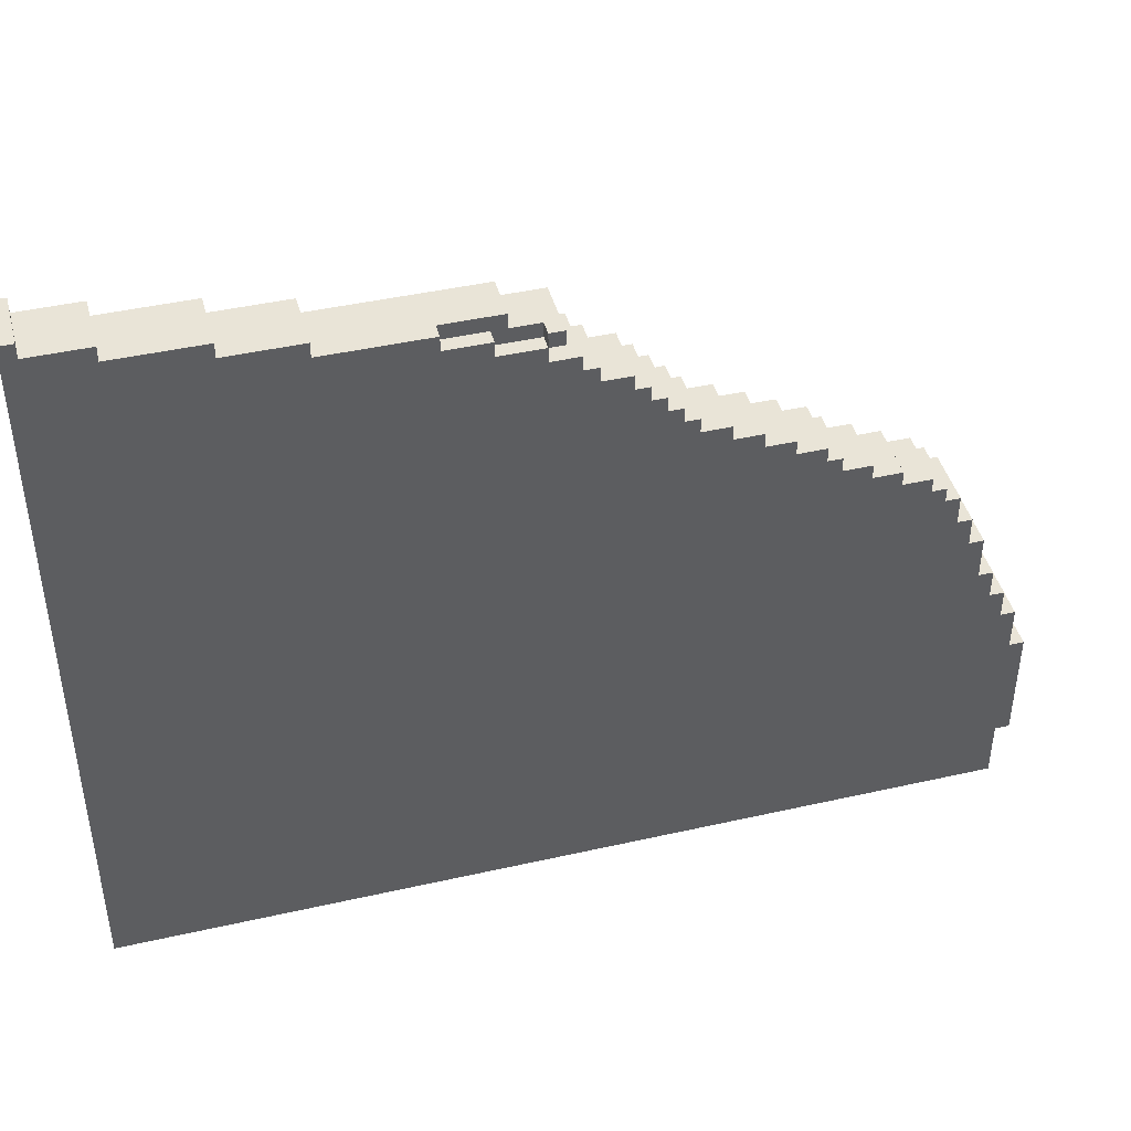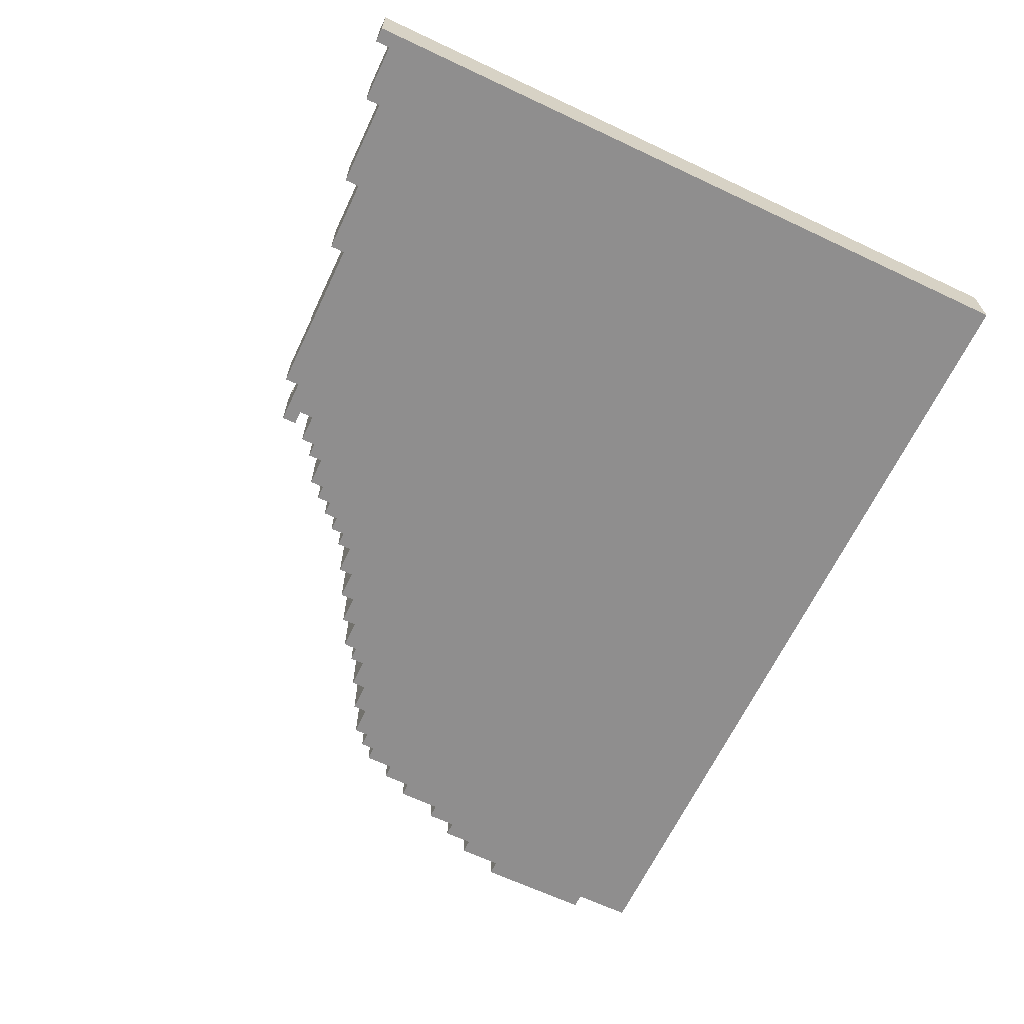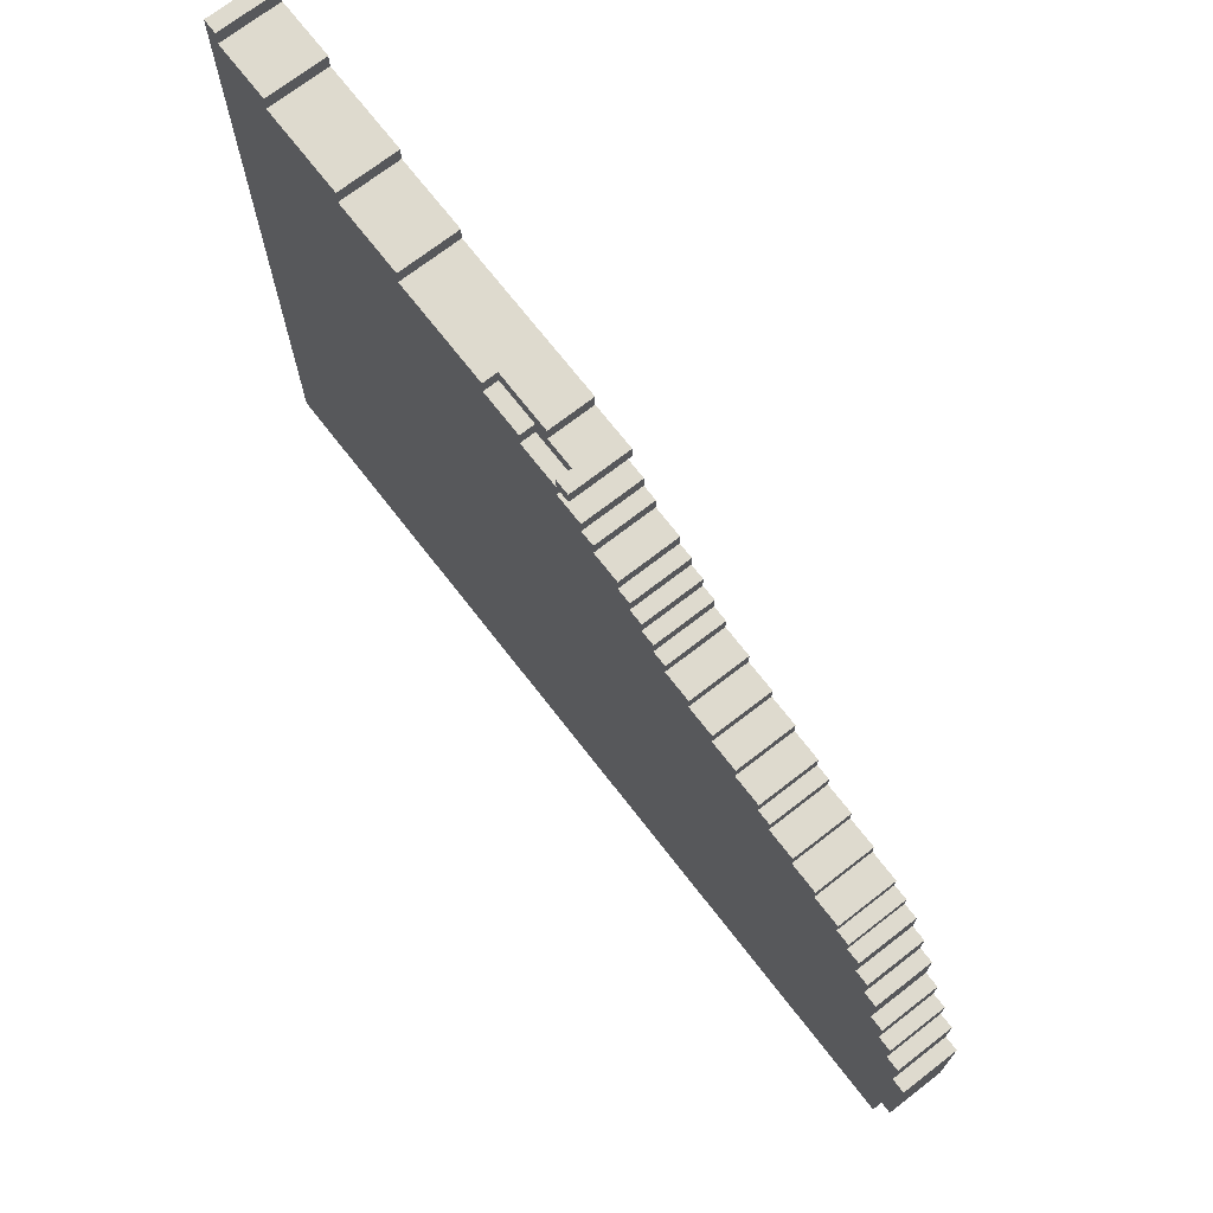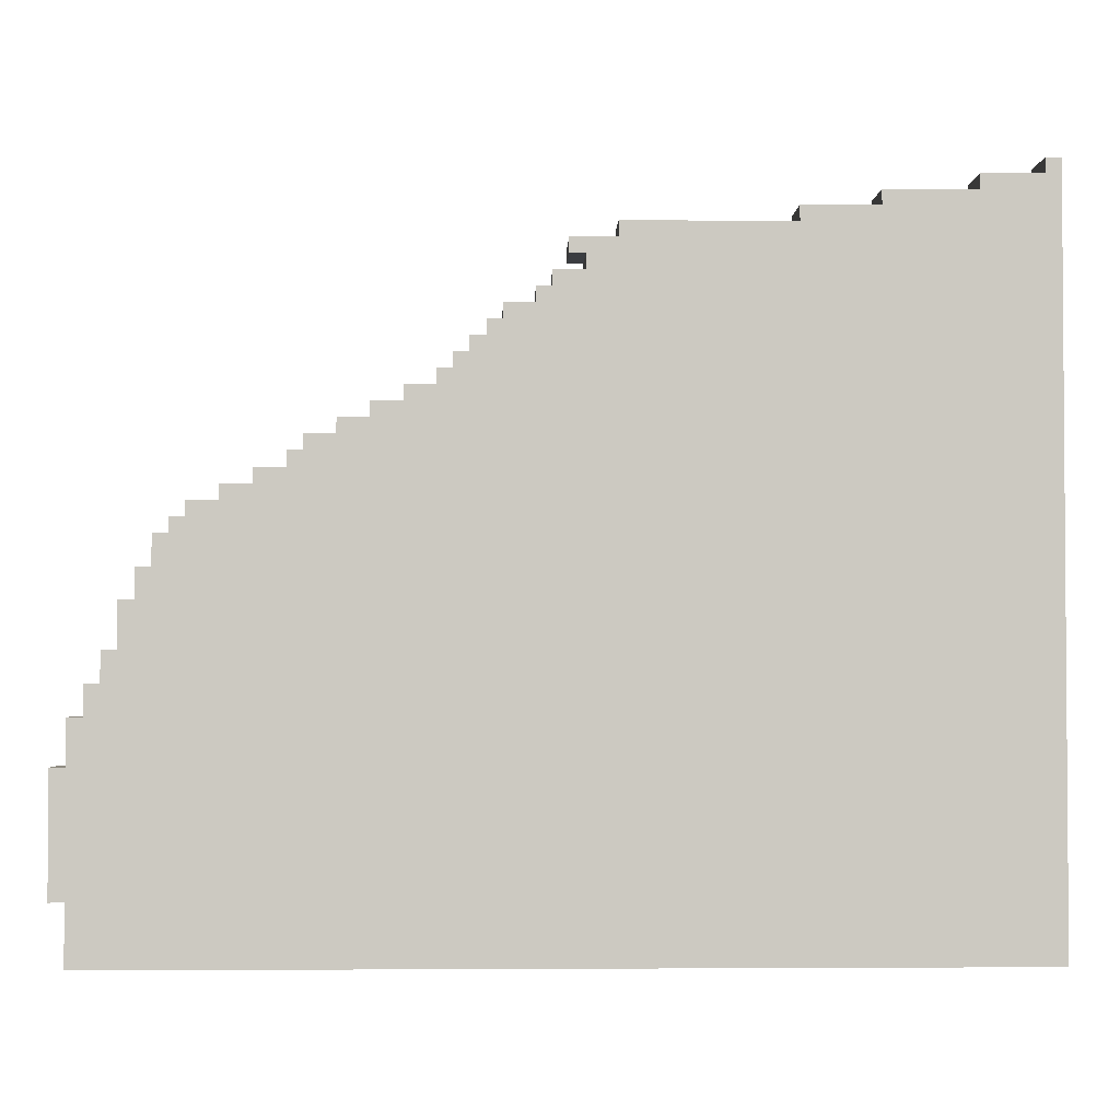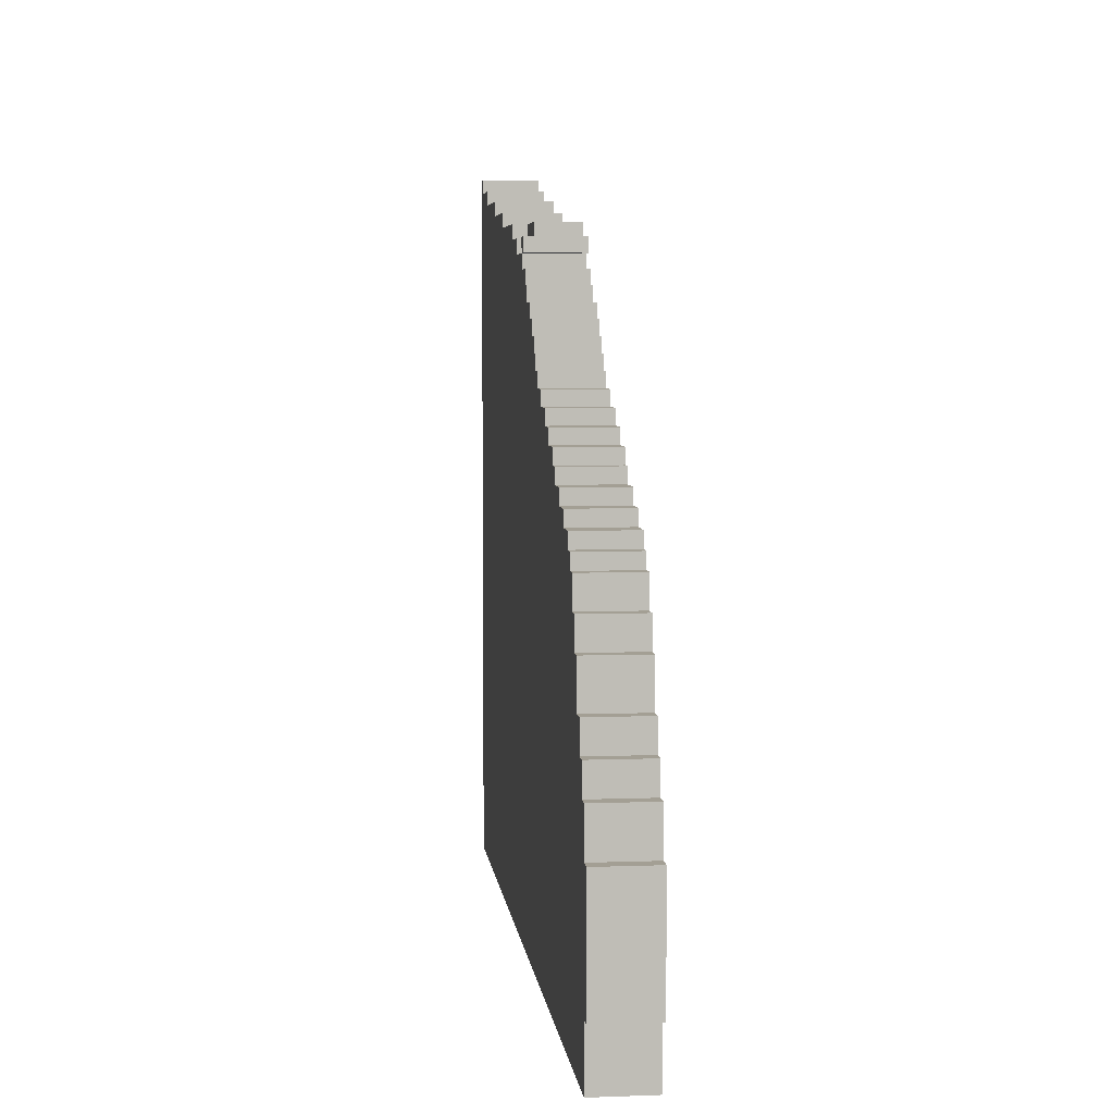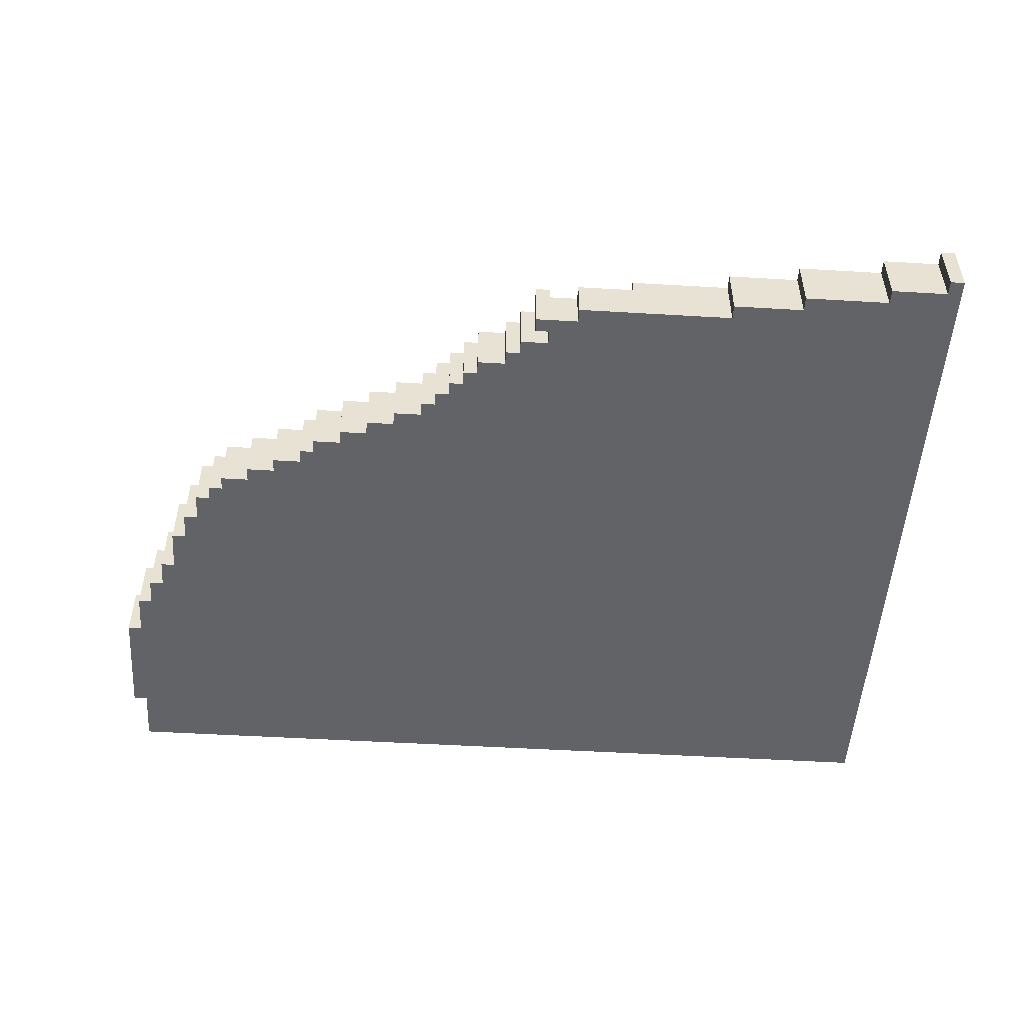
<metadata>
{"format":"obj","ext":"obj","renderer":"f3d","projection":"perspective","resolution":1024,"background":"white","views":[{"elev":43.3,"azim":165.0,"up":"+Z"},{"elev":-65.0,"azim":64.6,"up":"+Y"},{"elev":71.2,"azim":-127.8,"up":"+Z"},{"elev":-2.5,"azim":-1.7,"up":"+Z"},{"elev":5.4,"azim":-96.5,"up":"+Z"},{"elev":-50.9,"azim":-3.7,"up":"+Y"}]}
</metadata>
<code>
g Main Island-11
v 2 0 -51
v 2 0 -59
v 2 4 -51
v 2 4 -59
v 3 0 -48
v 3 0 -51
v 3 0 -59
v 3 0 -63
v 3 4 -48
v 3 4 -51
v 3 4 -59
v 3 4 -63
v 4 0 -46
v 4 0 -48
v 4 4 -46
v 4 4 -48
v 5 0 -44
v 5 0 -46
v 5 4 -44
v 5 4 -46
v 6 0 -41
v 6 0 -44
v 6 4 -41
v 6 4 -44
v 7 0 -39
v 7 0 -41
v 7 4 -39
v 7 4 -41
v 8 0 -37
v 8 0 -39
v 8 4 -37
v 8 4 -39
v 9 0 -36
v 9 0 -37
v 9 4 -36
v 9 4 -37
v 10 0 -35
v 10 0 -36
v 10 4 -35
v 10 4 -36
v 12 0 -34
v 12 0 -35
v 12 4 -34
v 12 4 -35
v 14 0 -33
v 14 0 -34
v 14 4 -33
v 14 4 -34
v 16 0 -32
v 16 0 -33
v 16 4 -32
v 16 4 -33
v 17 0 -31
v 17 0 -32
v 17 4 -31
v 17 4 -32
v 19 0 -30
v 19 0 -31
v 19 4 -30
v 19 4 -31
v 21 0 -29
v 21 0 -30
v 21 4 -29
v 21 4 -30
v 23 0 -28
v 23 0 -29
v 23 4 -28
v 23 4 -29
v 25 0 -27
v 25 0 -28
v 25 4 -27
v 25 4 -28
v 26 0 -26
v 26 0 -27
v 26 4 -26
v 26 4 -27
v 27 0 -25
v 27 0 -26
v 27 4 -25
v 27 4 -26
v 28 0 -24
v 28 0 -25
v 28 4 -24
v 28 4 -25
v 29 0 -23
v 29 0 -24
v 29 4 -23
v 29 4 -24
v 31 0 -22
v 31 0 -23
v 31 4 -22
v 31 4 -23
v 32 0 -21
v 32 0 -22
v 32 4 -21
v 32 4 -22
v 33 0 -19
v 33 0 -20
v 33 4 -19
v 33 4 -20
v 34 0 -20
v 34 0 -21
v 34 4 -20
v 34 4 -21
v 36 0 -18
v 36 0 -19
v 36 3 -18
v 36 3 -19
v 37 3 -19
v 37 3 -20
v 37 4 -19
v 37 4 -20
v 40 3 -18
v 40 3 -19
v 40 4 -18
v 40 4 -19
v 47 0 -17
v 47 0 -18
v 47 4 -17
v 47 4 -18
v 52 0 -16
v 52 0 -17
v 52 4 -16
v 52 4 -17
v 58 0 -15
v 58 0 -16
v 58 4 -15
v 58 4 -16
v 62 0 -14
v 62 0 -15
v 62 4 -14
v 62 4 -15
v 34 3 -19
v 34 3 -20
v 34 4 -19
v 34 4 -20
v 63 0 -14
v 63 0 -63
v 63 4 -14
v 63 4 -63
v 62 0 -14
v 62 4 -14
v 63 0 -14
v 63 4 -14
v 58 0 -15
v 58 4 -15
v 62 0 -15
v 62 4 -15
v 52 0 -16
v 52 4 -16
v 58 0 -16
v 58 4 -16
v 47 0 -17
v 47 4 -17
v 52 0 -17
v 52 4 -17
v 36 0 -18
v 36 3 -18
v 40 3 -18
v 40 4 -18
v 47 0 -18
v 47 4 -18
v 33 0 -19
v 33 4 -19
v 34 3 -19
v 34 4 -19
v 36 0 -19
v 36 3 -19
v 37 3 -19
v 37 4 -19
v 40 3 -19
v 40 4 -19
v 34 3 -20
v 34 4 -20
v 37 3 -20
v 37 4 -20
v 32 0 -21
v 32 4 -21
v 34 0 -21
v 34 4 -21
v 31 0 -22
v 31 4 -22
v 32 0 -22
v 32 4 -22
v 29 0 -23
v 29 4 -23
v 31 0 -23
v 31 4 -23
v 28 0 -24
v 28 4 -24
v 29 0 -24
v 29 4 -24
v 27 0 -25
v 27 4 -25
v 28 0 -25
v 28 4 -25
v 26 0 -26
v 26 4 -26
v 27 0 -26
v 27 4 -26
v 25 0 -27
v 25 4 -27
v 26 0 -27
v 26 4 -27
v 23 0 -28
v 23 4 -28
v 25 0 -28
v 25 4 -28
v 21 0 -29
v 21 4 -29
v 23 0 -29
v 23 4 -29
v 19 0 -30
v 19 4 -30
v 21 0 -30
v 21 4 -30
v 17 0 -31
v 17 4 -31
v 19 0 -31
v 19 4 -31
v 16 0 -32
v 16 4 -32
v 17 0 -32
v 17 4 -32
v 14 0 -33
v 14 4 -33
v 16 0 -33
v 16 4 -33
v 12 0 -34
v 12 4 -34
v 14 0 -34
v 14 4 -34
v 10 0 -35
v 10 4 -35
v 12 0 -35
v 12 4 -35
v 9 0 -36
v 9 4 -36
v 10 0 -36
v 10 4 -36
v 8 0 -37
v 8 4 -37
v 9 0 -37
v 9 4 -37
v 7 0 -39
v 7 4 -39
v 8 0 -39
v 8 4 -39
v 6 0 -41
v 6 4 -41
v 7 0 -41
v 7 4 -41
v 5 0 -44
v 5 4 -44
v 6 0 -44
v 6 4 -44
v 4 0 -46
v 4 4 -46
v 5 0 -46
v 5 4 -46
v 3 0 -48
v 3 4 -48
v 4 0 -48
v 4 4 -48
v 2 0 -51
v 2 4 -51
v 3 0 -51
v 3 4 -51
v 33 0 -20
v 33 4 -20
v 34 0 -20
v 34 4 -20
v 2 0 -59
v 2 4 -59
v 3 0 -59
v 3 4 -59
v 3 0 -63
v 3 4 -63
v 63 0 -63
v 63 4 -63
v 62 0 -14
v 63 0 -14
v 58 0 -15
v 62 0 -15
v 52 0 -16
v 58 0 -16
v 47 0 -17
v 52 0 -17
v 36 0 -18
v 47 0 -18
v 33 0 -19
v 36 0 -19
v 33 0 -20
v 34 0 -20
v 32 0 -21
v 34 0 -21
v 31 0 -22
v 32 0 -22
v 29 0 -23
v 31 0 -23
v 28 0 -24
v 29 0 -24
v 27 0 -25
v 28 0 -25
v 26 0 -26
v 27 0 -26
v 25 0 -27
v 26 0 -27
v 23 0 -28
v 25 0 -28
v 21 0 -29
v 23 0 -29
v 19 0 -30
v 21 0 -30
v 17 0 -31
v 19 0 -31
v 16 0 -32
v 17 0 -32
v 14 0 -33
v 16 0 -33
v 12 0 -34
v 14 0 -34
v 10 0 -35
v 12 0 -35
v 9 0 -36
v 10 0 -36
v 8 0 -37
v 9 0 -37
v 7 0 -39
v 8 0 -39
v 6 0 -41
v 7 0 -41
v 5 0 -44
v 6 0 -44
v 4 0 -46
v 5 0 -46
v 3 0 -48
v 4 0 -48
v 2 0 -51
v 3 0 -51
v 2 0 -59
v 3 0 -59
v 3 0 -63
v 63 0 -63
v 36 3 -18
v 40 3 -18
v 34 3 -19
v 36 3 -19
v 37 3 -19
v 40 3 -19
v 34 3 -20
v 37 3 -20
v 62 4 -14
v 63 4 -14
v 58 4 -15
v 62 4 -15
v 52 4 -16
v 58 4 -16
v 47 4 -17
v 52 4 -17
v 40 4 -18
v 47 4 -18
v 33 4 -19
v 34 4 -19
v 37 4 -19
v 40 4 -19
v 33 4 -20
v 34 4 -20
v 37 4 -20
v 32 4 -21
v 34 4 -21
v 31 4 -22
v 32 4 -22
v 29 4 -23
v 31 4 -23
v 28 4 -24
v 29 4 -24
v 27 4 -25
v 28 4 -25
v 26 4 -26
v 27 4 -26
v 25 4 -27
v 26 4 -27
v 23 4 -28
v 25 4 -28
v 21 4 -29
v 23 4 -29
v 19 4 -30
v 21 4 -30
v 17 4 -31
v 19 4 -31
v 16 4 -32
v 17 4 -32
v 14 4 -33
v 16 4 -33
v 12 4 -34
v 14 4 -34
v 10 4 -35
v 12 4 -35
v 9 4 -36
v 10 4 -36
v 8 4 -37
v 9 4 -37
v 7 4 -39
v 8 4 -39
v 6 4 -41
v 7 4 -41
v 5 4 -44
v 6 4 -44
v 4 4 -46
v 5 4 -46
v 3 4 -48
v 4 4 -48
v 2 4 -51
v 3 4 -51
v 2 4 -59
v 3 4 -59
v 3 4 -63
v 63 4 -63
f 3 2 1
f 4 2 3
f 9 6 5
f 10 6 9
f 11 8 7
f 12 8 11
f 15 14 13
f 16 14 15
f 19 18 17
f 20 18 19
f 23 22 21
f 24 22 23
f 27 26 25
f 28 26 27
f 31 30 29
f 32 30 31
f 35 34 33
f 36 34 35
f 39 38 37
f 40 38 39
f 43 42 41
f 44 42 43
f 47 46 45
f 48 46 47
f 51 50 49
f 52 50 51
f 55 54 53
f 56 54 55
f 59 58 57
f 60 58 59
f 63 62 61
f 64 62 63
f 67 66 65
f 68 66 67
f 71 70 69
f 72 70 71
f 75 74 73
f 76 74 75
f 79 78 77
f 80 78 79
f 83 82 81
f 84 82 83
f 87 86 85
f 88 86 87
f 91 90 89
f 92 90 91
f 95 94 93
f 96 94 95
f 99 98 97
f 100 98 99
f 103 102 101
f 104 102 103
f 107 106 105
f 108 106 107
f 111 110 109
f 112 110 111
f 115 114 113
f 116 114 115
f 119 118 117
f 120 118 119
f 123 122 121
f 124 122 123
f 127 126 125
f 128 126 127
f 131 130 129
f 132 130 131
f 133 134 135
f 135 134 136
f 137 138 139
f 139 138 140
f 143 142 141
f 144 142 143
f 147 146 145
f 148 146 147
f 151 150 149
f 152 150 151
f 155 154 153
f 156 154 155
f 159 158 157
f 161 159 157
f 161 160 159
f 162 160 161
f 165 164 163
f 166 164 165
f 167 165 163
f 168 165 167
f 171 170 169
f 172 170 171
f 175 174 173
f 176 174 175
f 179 178 177
f 180 178 179
f 183 182 181
f 184 182 183
f 187 186 185
f 188 186 187
f 191 190 189
f 192 190 191
f 195 194 193
f 196 194 195
f 199 198 197
f 200 198 199
f 203 202 201
f 204 202 203
f 207 206 205
f 208 206 207
f 211 210 209
f 212 210 211
f 215 214 213
f 216 214 215
f 219 218 217
f 220 218 219
f 223 222 221
f 224 222 223
f 227 226 225
f 228 226 227
f 231 230 229
f 232 230 231
f 235 234 233
f 236 234 235
f 239 238 237
f 240 238 239
f 243 242 241
f 244 242 243
f 247 246 245
f 248 246 247
f 251 250 249
f 252 250 251
f 255 254 253
f 256 254 255
f 259 258 257
f 260 258 259
f 263 262 261
f 264 262 263
f 267 266 265
f 268 266 267
f 269 270 271
f 271 270 272
f 273 274 275
f 275 274 276
f 277 278 279
f 279 278 280
f 284 282 281
f 286 284 283
f 288 286 285
f 290 288 287
f 292 290 289
f 293 292 291
f 294 292 293
f 296 292 294
f 298 296 295
f 300 298 297
f 302 300 299
f 304 302 301
f 306 304 303
f 308 306 305
f 310 308 307
f 312 310 309
f 314 312 311
f 316 314 313
f 318 316 315
f 320 318 317
f 322 320 319
f 324 322 321
f 326 324 323
f 328 326 325
f 330 328 327
f 332 330 329
f 334 332 331
f 336 334 333
f 338 336 335
f 340 338 337
f 341 340 339
f 342 338 340
f 342 340 341
f 343 338 342
f 344 282 284
f 344 338 343
f 344 284 286
f 344 286 288
f 344 288 290
f 344 336 338
f 344 290 292
f 344 334 336
f 344 292 296
f 344 332 334
f 344 296 298
f 344 330 332
f 344 298 300
f 344 328 330
f 344 300 302
f 344 326 328
f 344 302 304
f 344 324 326
f 344 304 306
f 344 322 324
f 344 306 308
f 344 320 322
f 344 308 310
f 344 318 320
f 344 310 312
f 344 316 318
f 344 312 314
f 344 314 316
f 345 346 348
f 348 346 349
f 349 346 350
f 347 348 351
f 348 349 351
f 351 349 352
f 353 354 356
f 355 356 358
f 357 358 360
f 359 360 362
f 361 362 366
f 363 364 367
f 367 364 368
f 365 366 369
f 368 369 371
f 370 371 373
f 372 373 375
f 374 375 377
f 376 377 379
f 378 379 381
f 380 381 383
f 382 383 385
f 384 385 387
f 386 387 389
f 388 389 391
f 390 391 393
f 392 393 395
f 394 395 397
f 396 397 399
f 398 399 401
f 400 401 403
f 402 403 405
f 404 405 407
f 406 407 409
f 408 409 411
f 410 411 413
f 412 413 415
f 414 415 416
f 415 413 417
f 416 415 417
f 417 413 418
f 356 354 419
f 418 413 419
f 358 356 419
f 360 358 419
f 362 360 419
f 413 411 419
f 369 366 419
f 411 409 419
f 366 362 419
f 409 407 419
f 371 369 419
f 407 405 419
f 373 371 419
f 405 403 419
f 375 373 419
f 403 401 419
f 377 375 419
f 401 399 419
f 379 377 419
f 399 397 419
f 381 379 419
f 397 395 419
f 383 381 419
f 395 393 419
f 385 383 419
f 393 391 419
f 387 385 419
f 391 389 419
f 389 387 419

</code>
